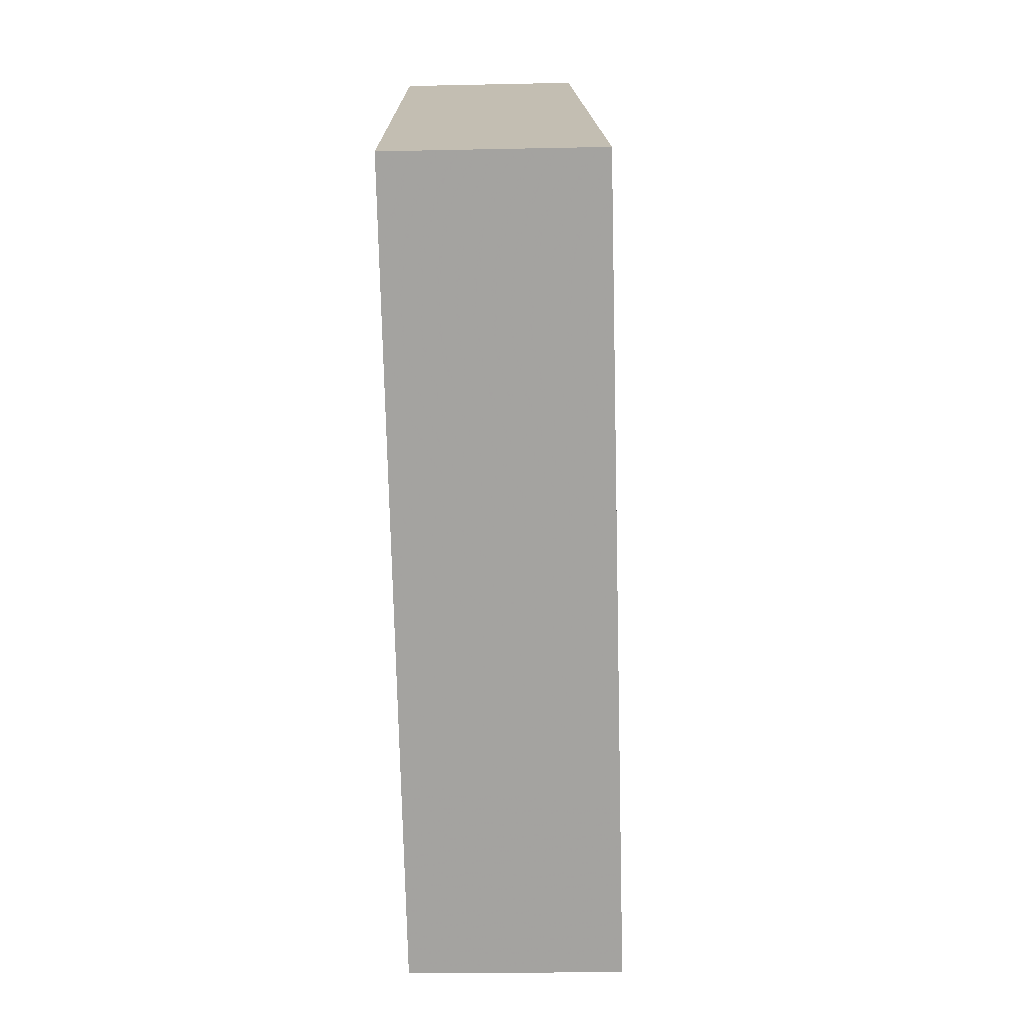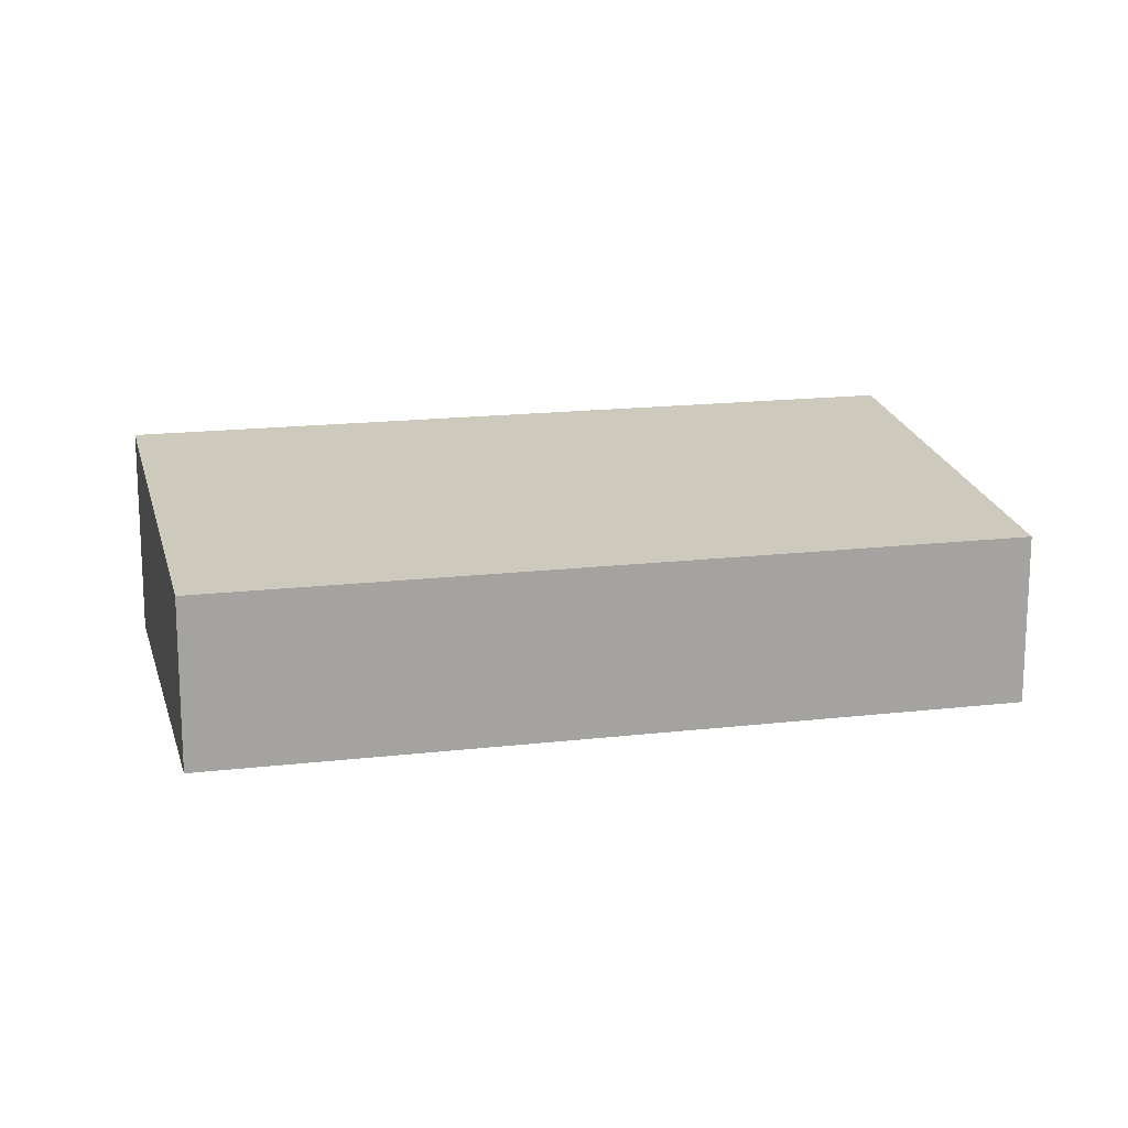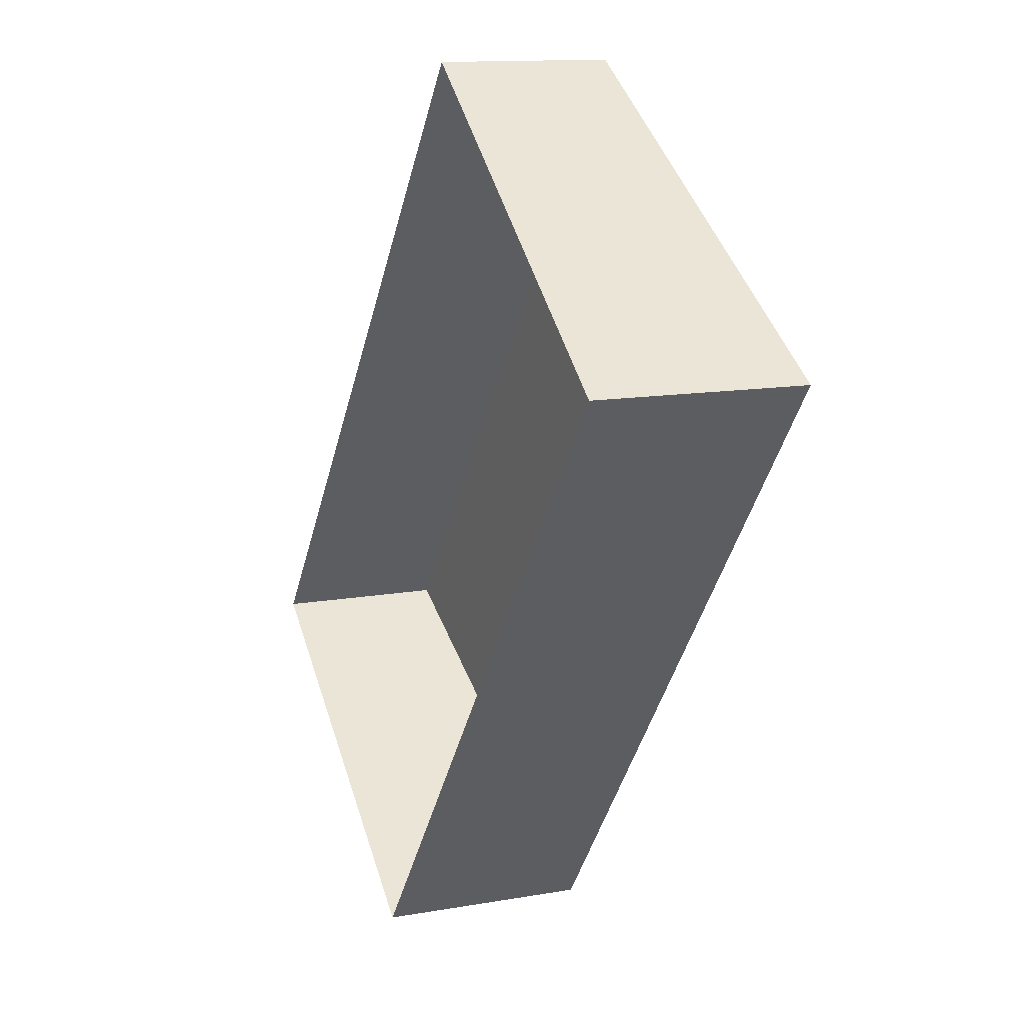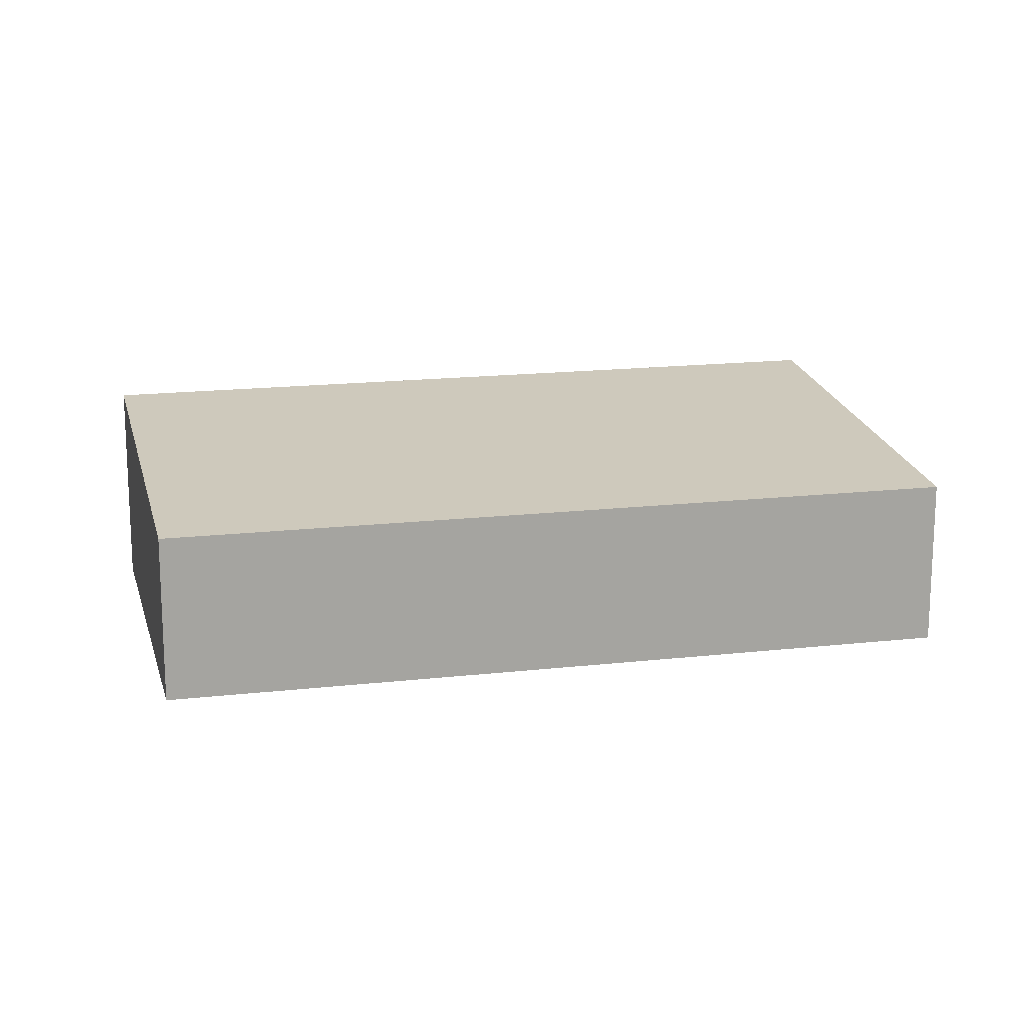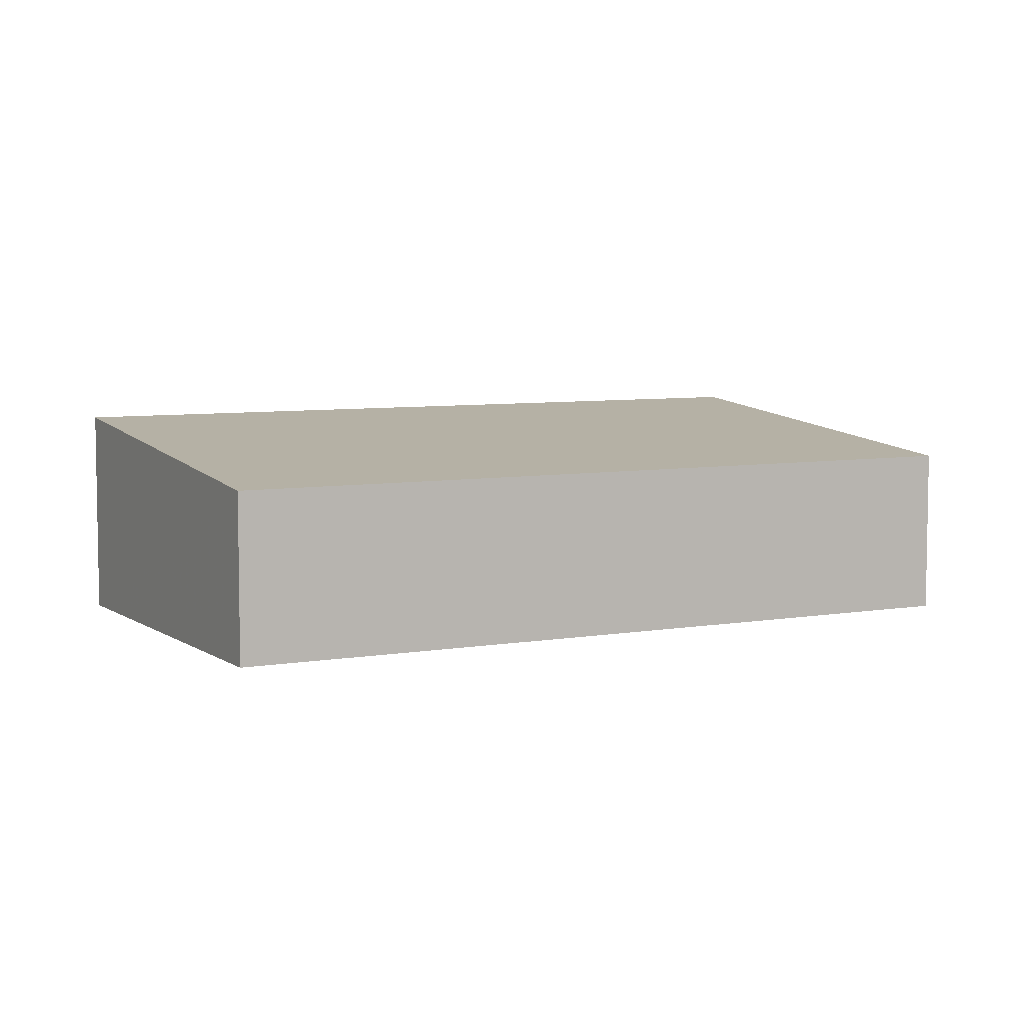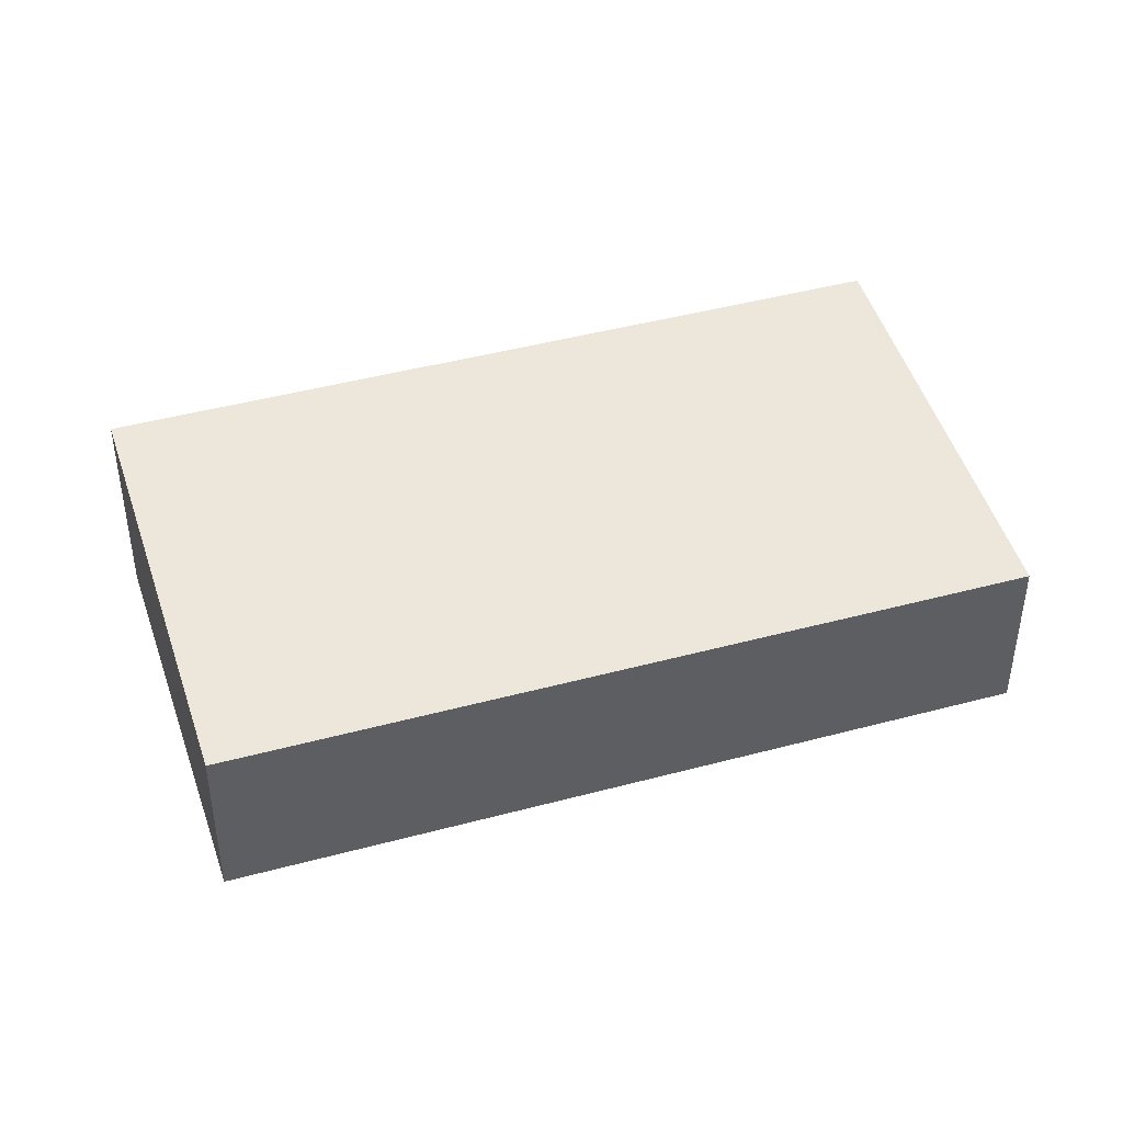
<metadata>
{"format":"obj","ext":"obj","renderer":"f3d","projection":"perspective","resolution":1024,"background":"white","views":[{"elev":-21.0,"azim":-87.7,"up":"+Y"},{"elev":17.0,"azim":114.7,"up":"+Z"},{"elev":12.1,"azim":-112.7,"up":"+Y"},{"elev":16.7,"azim":114.9,"up":"+Z"},{"elev":6.5,"azim":100.4,"up":"+Z"},{"elev":44.6,"azim":110.6,"up":"+Z"}]}
</metadata>
<code>
v -8.94e+04 -1e+05 2.422
v -8.94e+04 -1e+05 2.423
v -8.941e+04 -1e+05 2.423
v -8.941e+04 -1e+05 2.422
v -8.94e+04 -1e+05 4.786
v -8.941e+04 -1e+05 4.785
v -8.941e+04 -1e+05 5.379
v -8.94e+04 -1e+05 5.38
f 1 2 3
f 4 1 3
f 5 6 7
f 8 5 7
f 6 4 3
f 7 6 3
f 6 1 4
f 6 5 1
f 5 2 1
f 5 8 2
f 7 3 2
f 8 7 2

</code>
